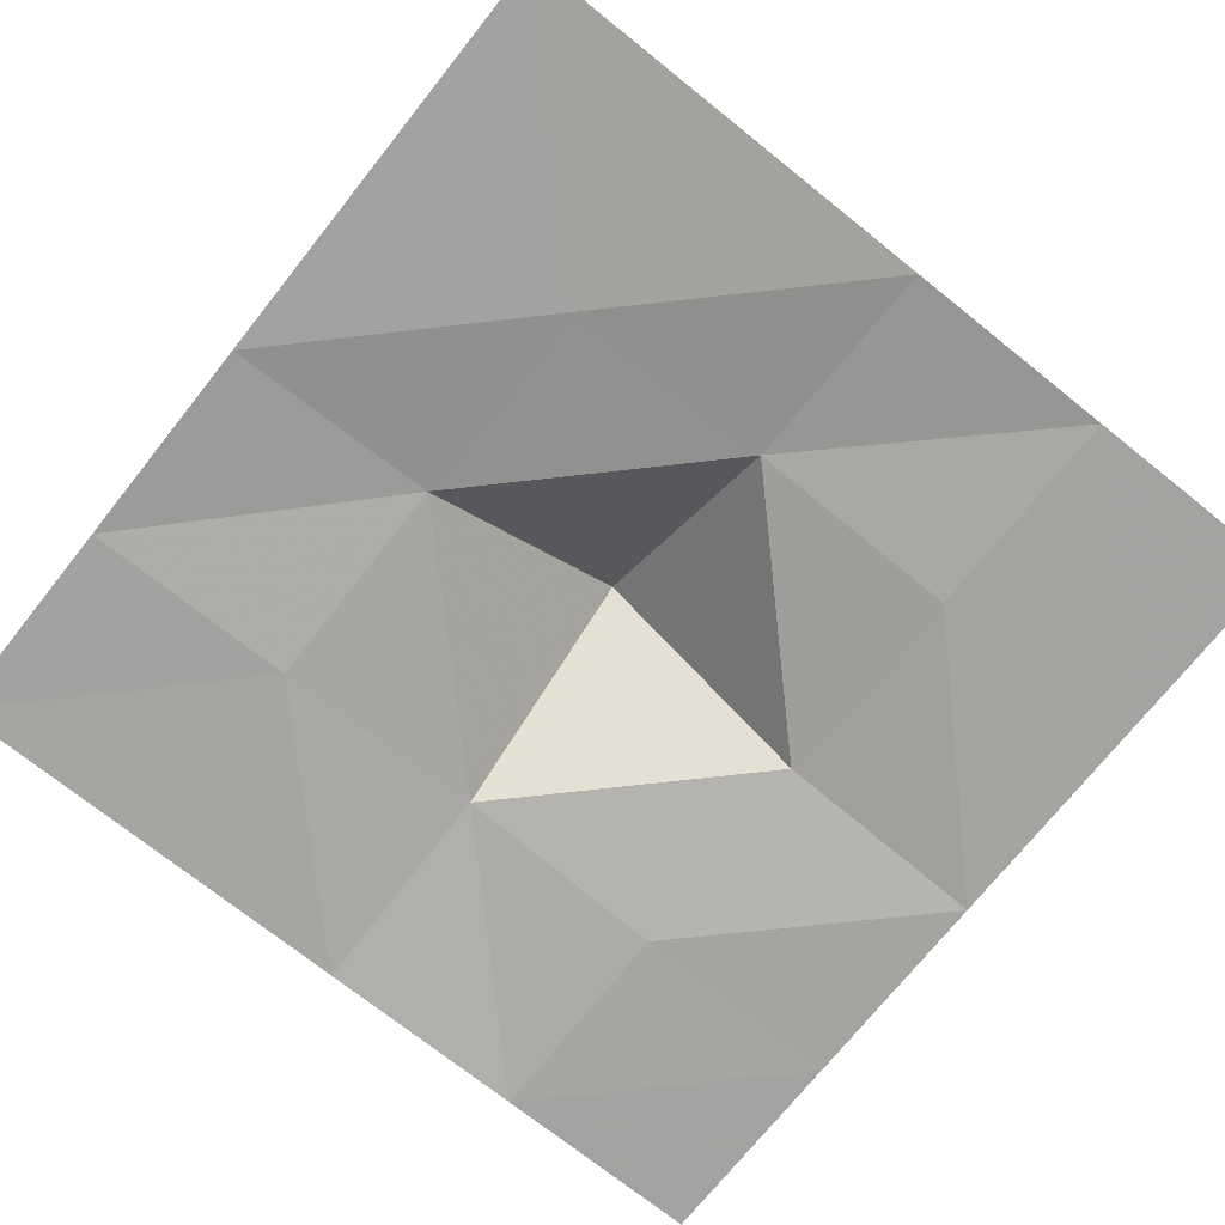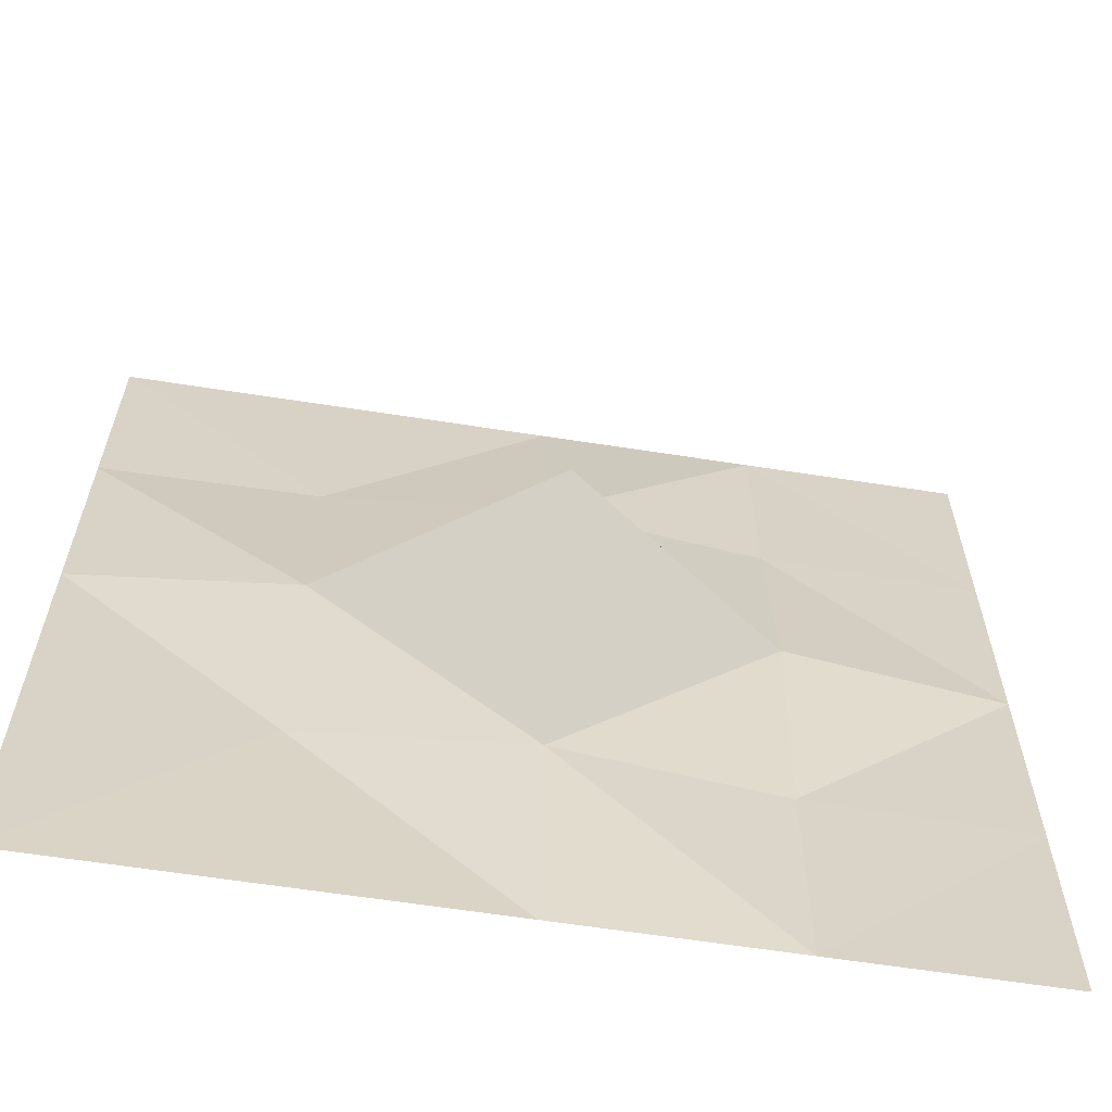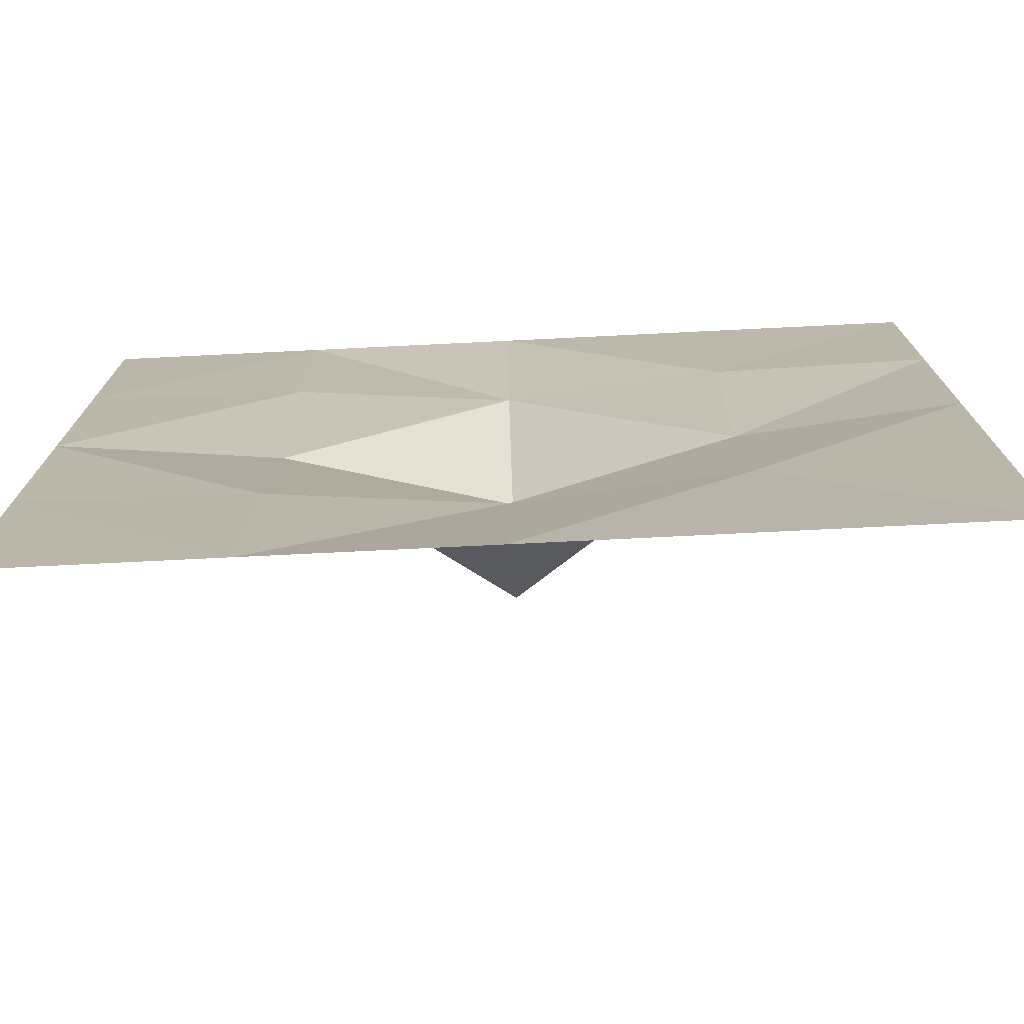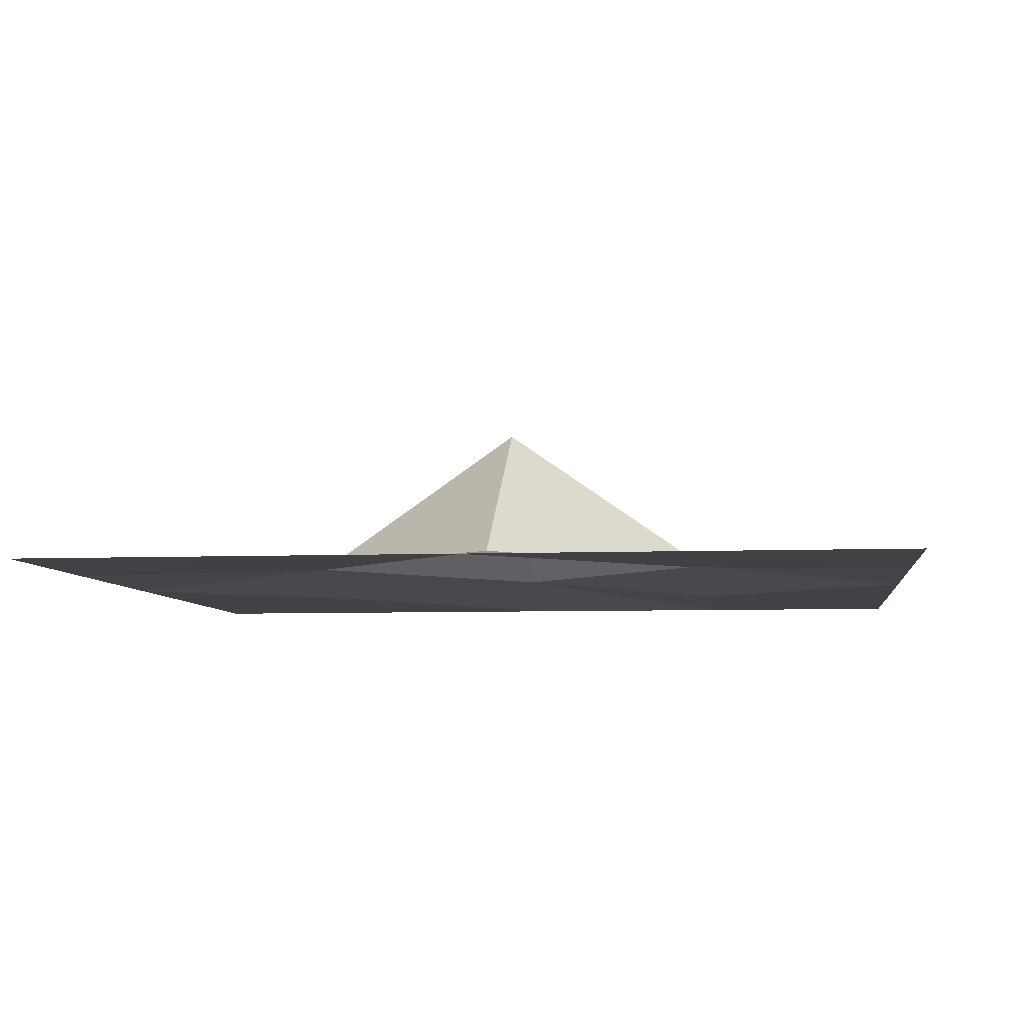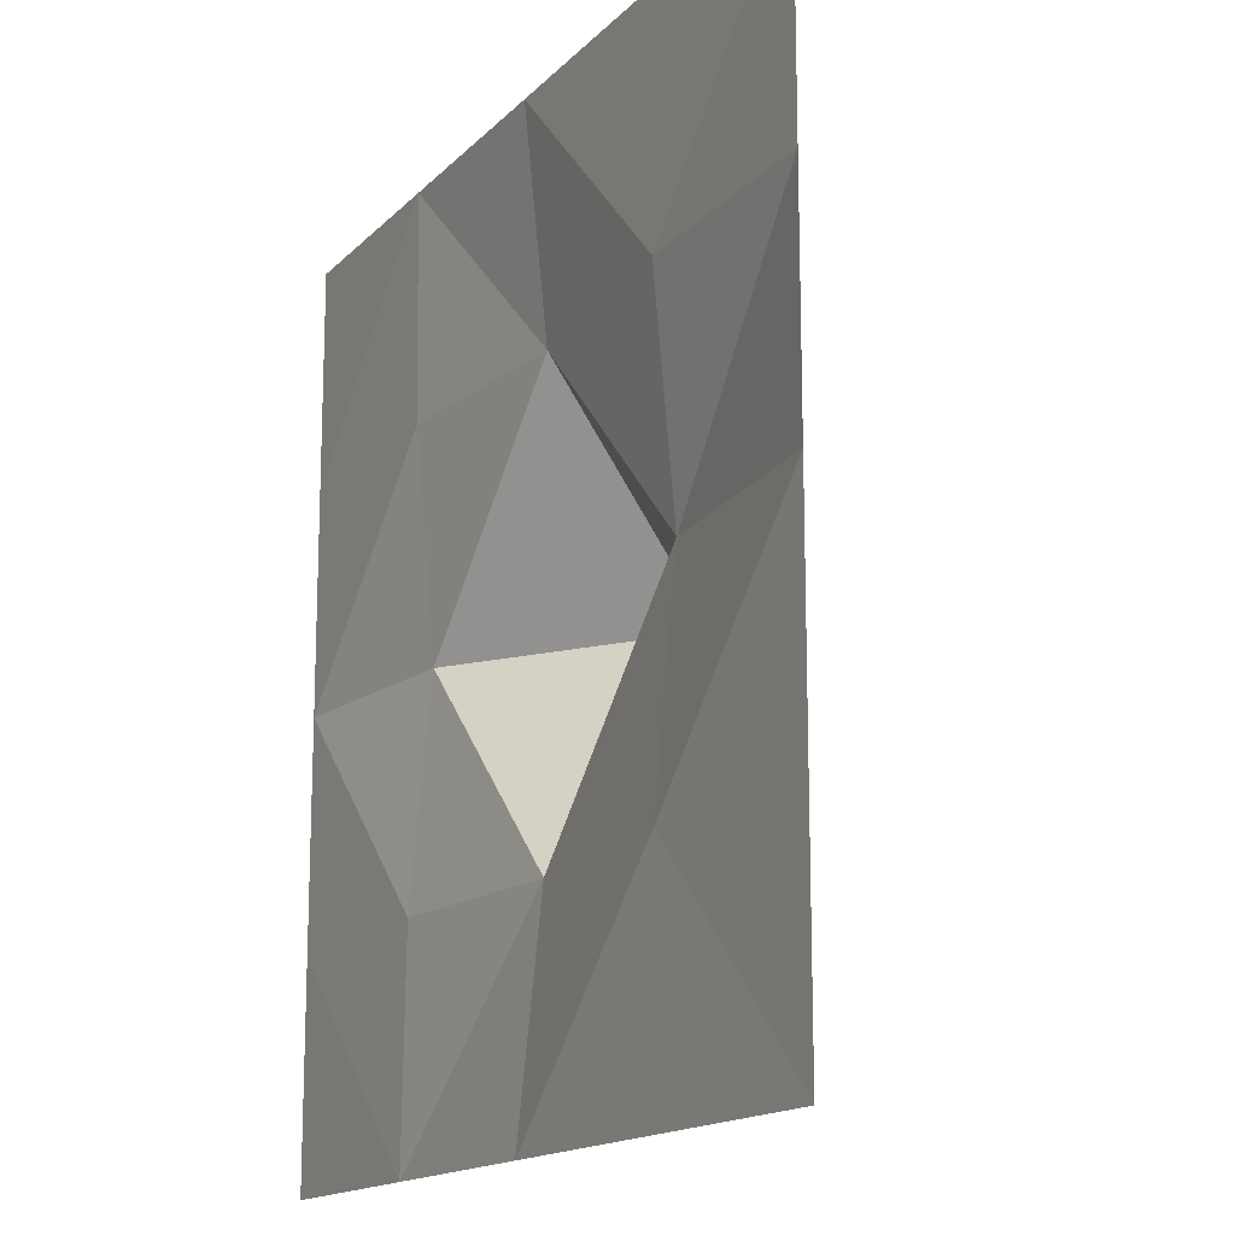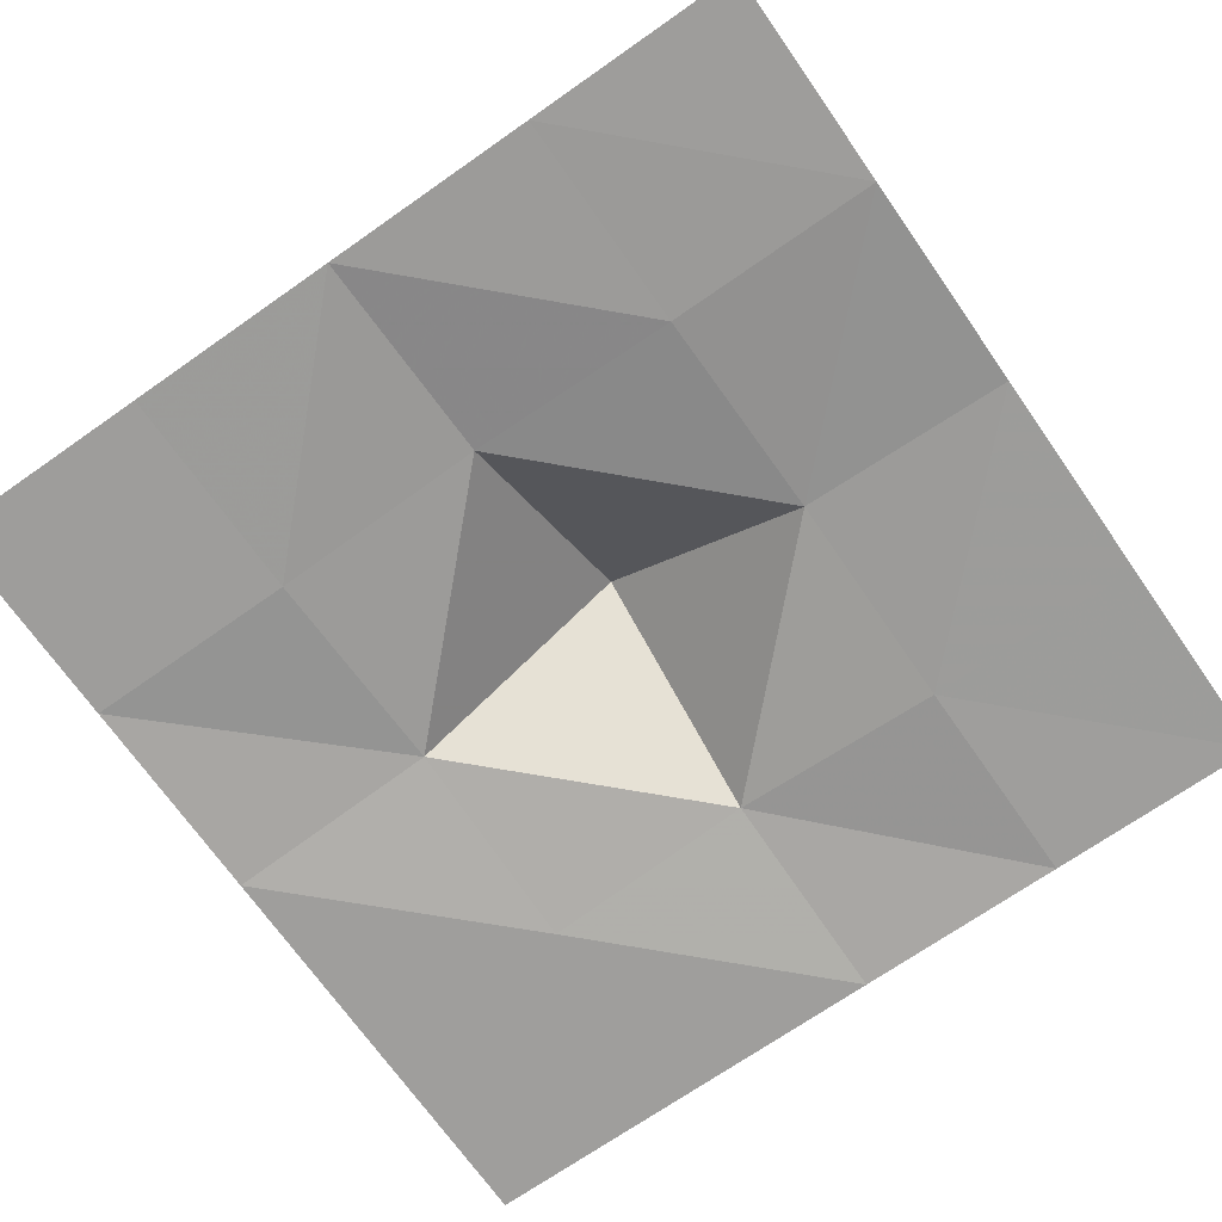
<metadata>
{"format":"obj","ext":"obj","renderer":"f3d","projection":"perspective","resolution":1024,"background":"white","views":[{"elev":-73.1,"azim":-38.6,"up":"+Z"},{"elev":-62.3,"azim":-9.0,"up":"+Y"},{"elev":-75.4,"azim":-177.2,"up":"+Y"},{"elev":-6.3,"azim":97.0,"up":"+Z"},{"elev":-15.4,"azim":-117.5,"up":"+Y"},{"elev":-70.5,"azim":125.0,"up":"+Z"}]}
</metadata>
<code>
v -10 0 3.247e-07
v -5 0 0.0001481
v -5 5 0.06752
v -10 5 0.0001481
v -10 10 0.00114
v -5 10 0.5197
v -10 15 0.0001481
v -5 15 0.06752
v -10 20 3.247e-07
v -5 20 0.0001481
v 0 0 0.00114
v 0 5 0.5197
v 0 10 4
v 0 15 0.5197
v 0 20 0.00114
v 5 0 0.0001481
v 5 5 0.06752
v 5 10 0.5197
v 5 15 0.06752
v 5 20 0.0001481
v 10 0 3.247e-07
v 10 5 0.0001481
v 10 10 0.00114
v 10 15 0.0001481
v 10 20 3.247e-07
f 1 2 3
f 1 4 3
f 4 5 3
f 5 3 6
f 5 7 6
f 7 6 8
f 7 9 8
f 9 8 10
f 2 3 11
f 3 11 12
f 3 6 12
f 6 12 13
f 6 13 14
f 6 8 14
f 8 14 15
f 8 10 15
f 11 12 16
f 12 16 17
f 12 17 18
f 12 13 18
f 13 14 18
f 14 18 19
f 14 19 20
f 14 15 20
f 16 21 22
f 16 17 22
f 17 22 23
f 17 18 23
f 18 19 23
f 19 23 24
f 19 20 24
f 20 24 25

</code>
